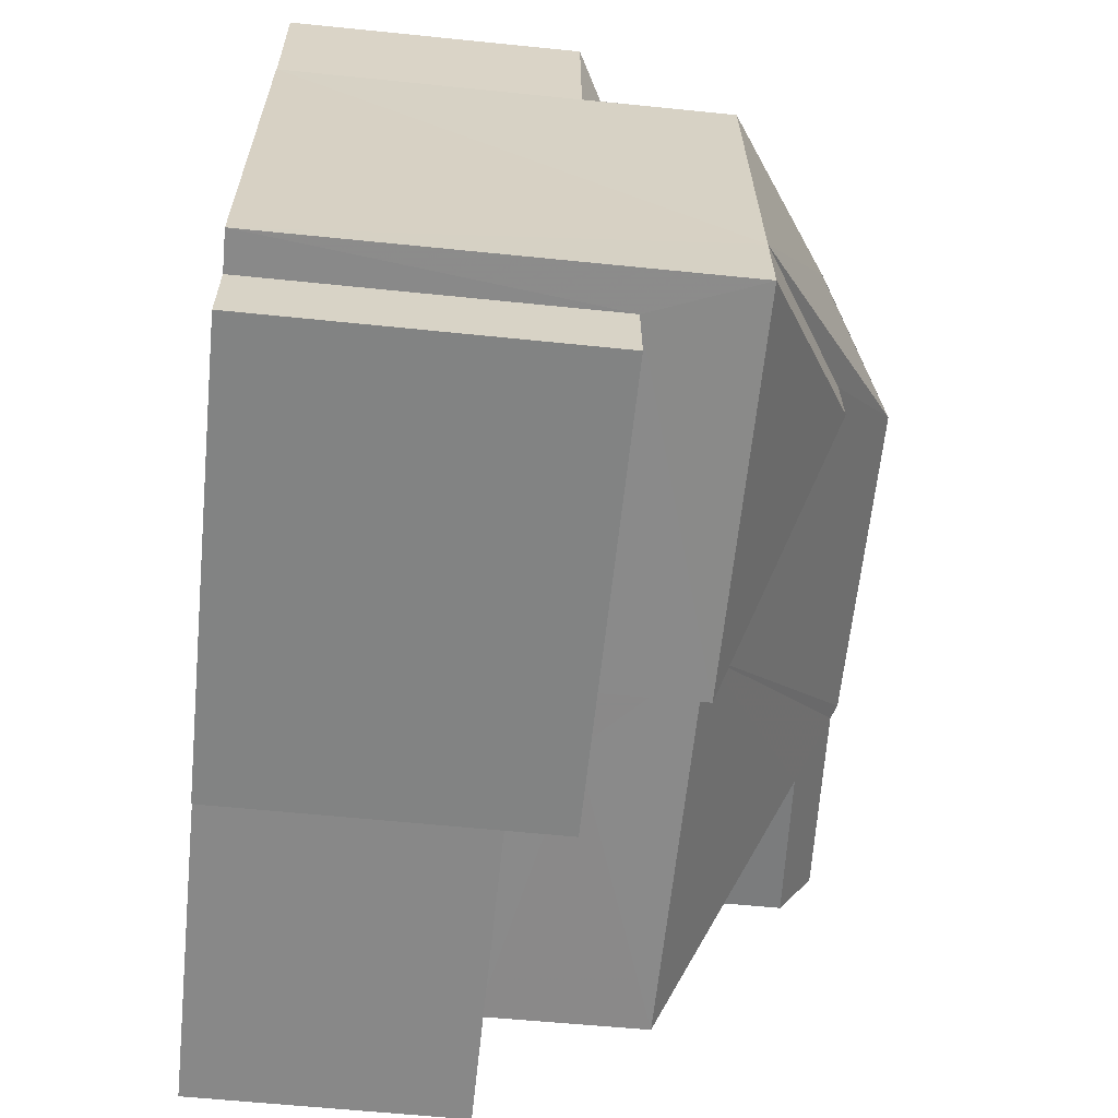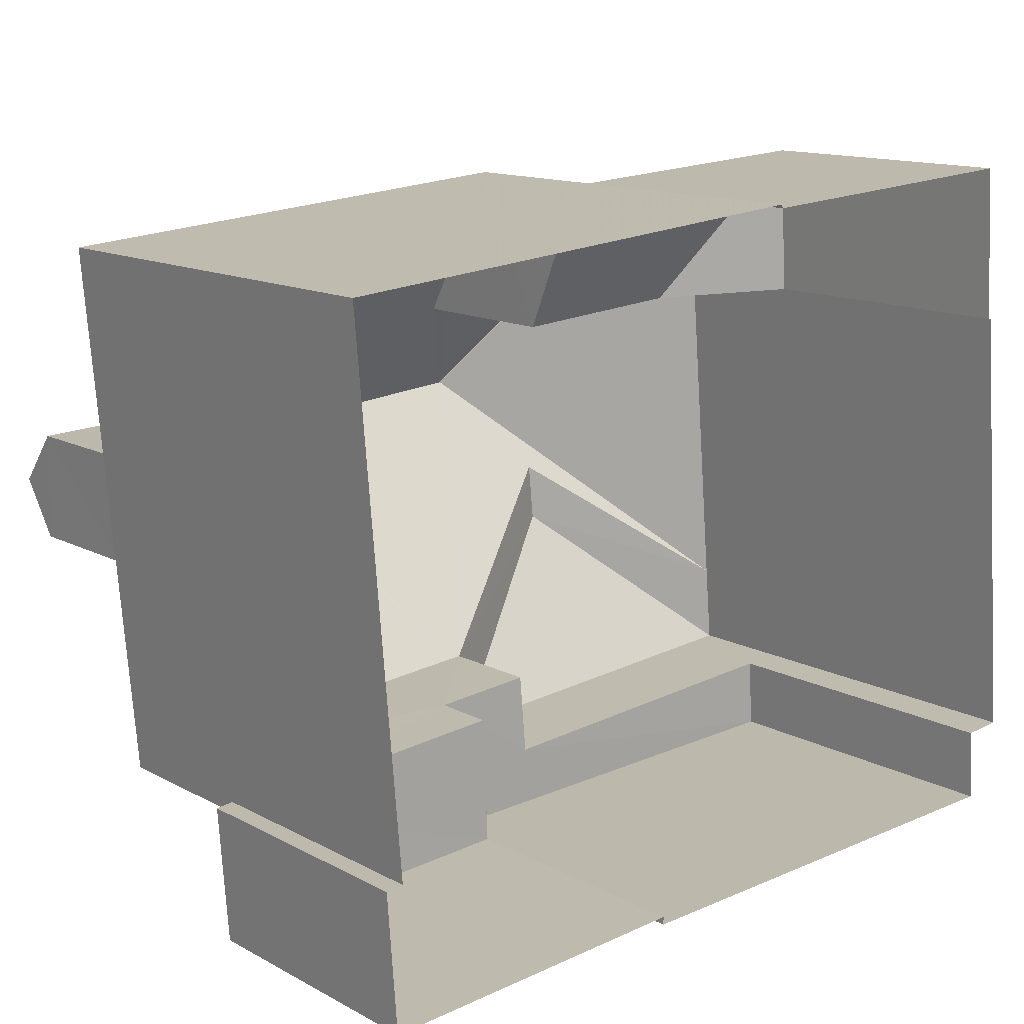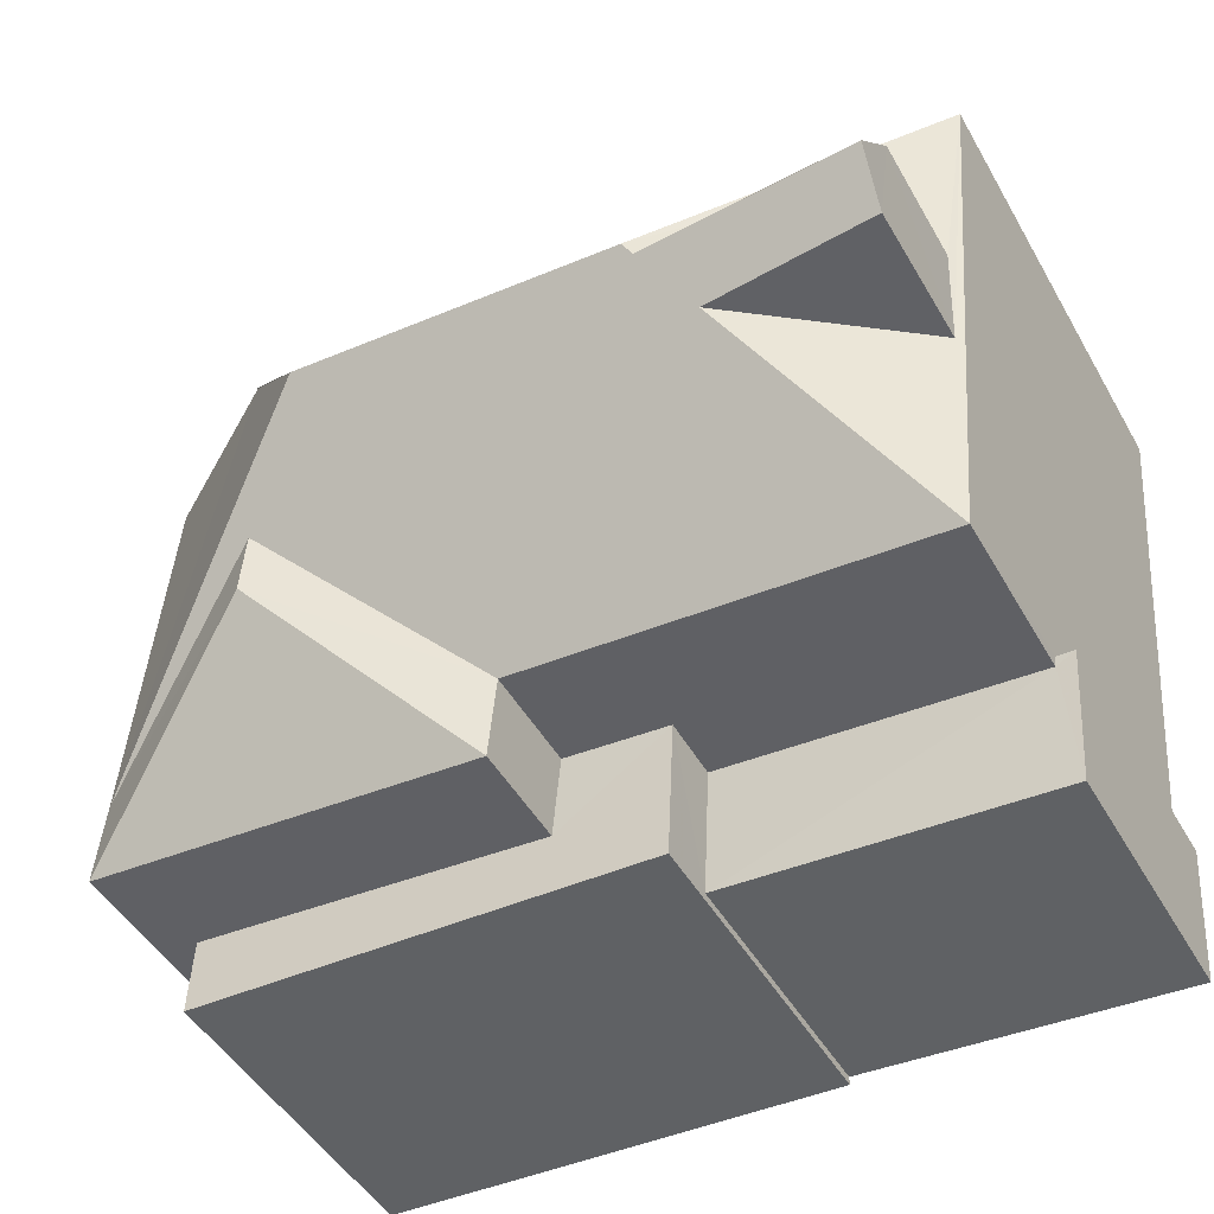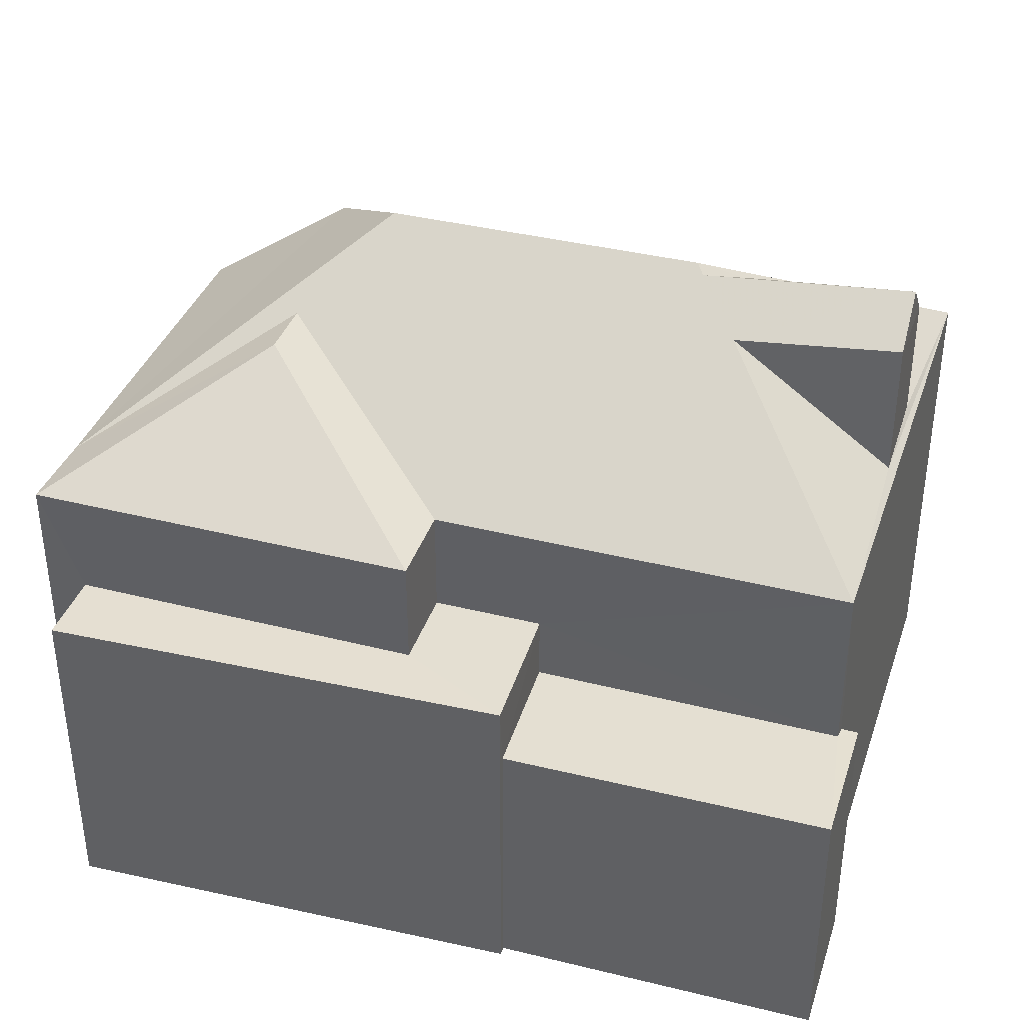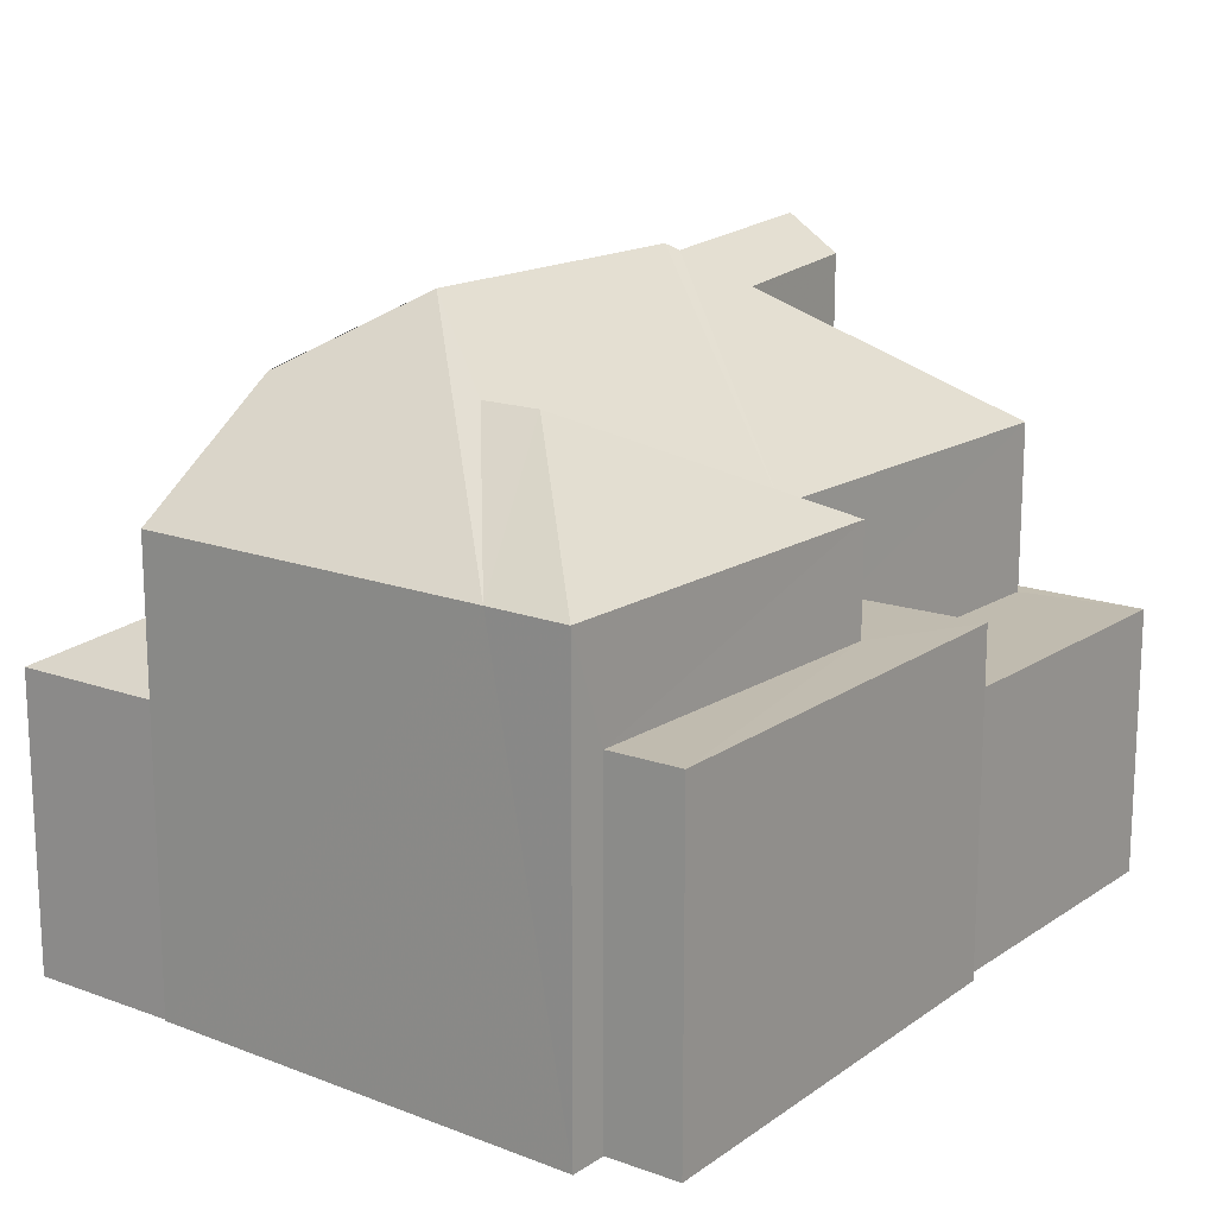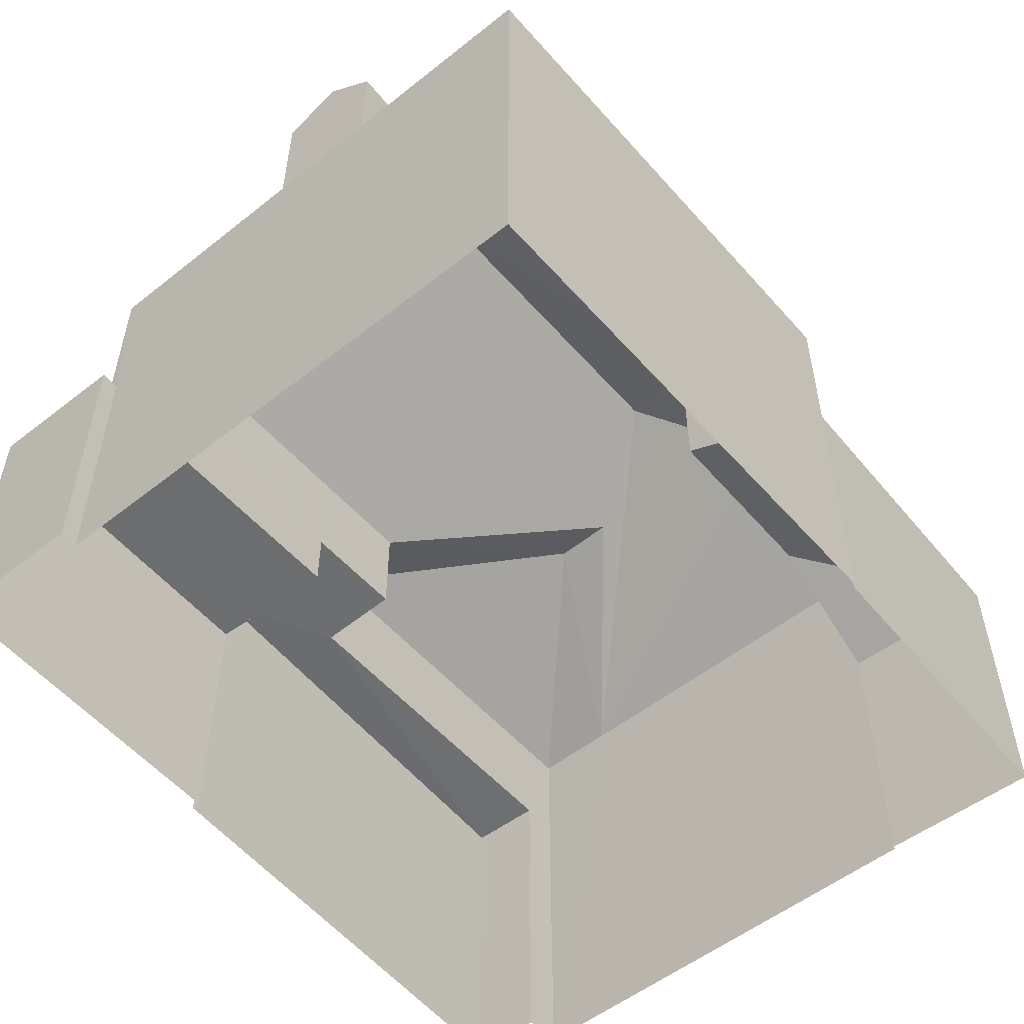
<metadata>
{"format":"obj","ext":"obj","renderer":"f3d","projection":"perspective","resolution":1024,"background":"white","views":[{"elev":-58.4,"azim":-96.0,"up":"+Y"},{"elev":13.4,"azim":140.0,"up":"+Y"},{"elev":-47.4,"azim":28.6,"up":"+Y"},{"elev":37.3,"azim":13.1,"up":"+Z"},{"elev":16.2,"azim":-57.0,"up":"+Z"},{"elev":-54.0,"azim":125.3,"up":"+Z"}]}
</metadata>
<code>
v -2.259e+05 -1.284e+05 10.91
v -2.259e+05 -1.284e+05 10.91
v -2.259e+05 -1.284e+05 10.91
v -2.259e+05 -1.284e+05 10.91
v -2.259e+05 -1.284e+05 10.91
v -2.259e+05 -1.284e+05 10.91
v -2.259e+05 -1.284e+05 10.91
v -2.259e+05 -1.284e+05 10.91
v -2.259e+05 -1.284e+05 10.91
v -2.259e+05 -1.284e+05 10.91
v -2.259e+05 -1.284e+05 10.91
v -2.259e+05 -1.284e+05 10.91
v -2.259e+05 -1.284e+05 10.91
v -2.259e+05 -1.284e+05 10.91
v -2.259e+05 -1.284e+05 17.56
v -2.259e+05 -1.284e+05 17.56
v -2.259e+05 -1.284e+05 17.56
v -2.259e+05 -1.284e+05 18.32
v -2.259e+05 -1.284e+05 18.45
v -2.259e+05 -1.284e+05 17.99
v -2.259e+05 -1.284e+05 16.26
v -2.259e+05 -1.284e+05 16.26
v -2.259e+05 -1.284e+05 16.32
v -2.259e+05 -1.284e+05 18.4
v -2.259e+05 -1.284e+05 17.89
v -2.259e+05 -1.284e+05 17.84
v -2.259e+05 -1.284e+05 16.36
v -2.259e+05 -1.284e+05 18.4
v -2.259e+05 -1.284e+05 17.53
v -2.259e+05 -1.284e+05 16.26
v -2.259e+05 -1.284e+05 16.26
v -2.259e+05 -1.284e+05 18.01
v -2.259e+05 -1.284e+05 17.84
v -2.259e+05 -1.284e+05 17.53
v -2.259e+05 -1.284e+05 16.26
v -2.259e+05 -1.284e+05 14.46
v -2.259e+05 -1.284e+05 15.45
v -2.259e+05 -1.284e+05 15.46
v -2.259e+05 -1.284e+05 14.46
v -2.259e+05 -1.284e+05 16.26
v -2.259e+05 -1.284e+05 14.98
v -2.259e+05 -1.284e+05 14.98
v -2.259e+05 -1.284e+05 14.98
v -2.259e+05 -1.284e+05 14.98
v -2.259e+05 -1.284e+05 14.98
v -2.259e+05 -1.284e+05 14.98
v -2.259e+05 -1.284e+05 14.2
v -2.259e+05 -1.284e+05 14.2
v -2.259e+05 -1.284e+05 14.2
v -2.259e+05 -1.284e+05 14.2
v -2.259e+05 -1.284e+05 14.2
v -2.259e+05 -1.284e+05 14.2
v -2.259e+05 -1.284e+05 16.26
v -2.259e+05 -1.284e+05 14.46
v -2.259e+05 -1.284e+05 16.26
v -2.259e+05 -1.284e+05 17.55
f 1 2 3
f 4 3 5
f 6 4 5
f 7 8 9
f 3 2 7
f 10 5 11
f 12 7 9
f 13 11 12
f 14 11 13
f 3 7 5
f 5 7 11
f 11 7 12
f 15 16 17
f 18 19 20
f 21 22 23
f 22 24 20
f 21 23 25
f 20 24 18
f 22 20 26
f 27 22 26
f 23 22 27
f 28 29 30
f 31 29 28
f 30 21 25
f 28 30 24
f 19 25 32
f 18 25 19
f 24 30 18
f 18 30 25
f 19 33 26
f 20 19 26
f 34 30 29
f 34 35 30
f 36 37 38
f 36 39 37
f 16 15 28
f 15 31 28
f 15 40 31
f 41 42 43
f 42 44 43
f 43 45 46
f 43 44 45
f 47 48 49
f 49 48 50
f 47 51 48
f 50 48 52
f 31 53 34
f 29 31 34
f 37 39 54
f 16 28 17
f 55 24 22
f 17 28 56
f 55 56 24
f 56 28 24
f 35 34 53
f 40 14 31
f 31 13 53
f 31 14 13
f 6 36 55
f 56 55 38
f 6 5 36
f 55 36 38
f 11 14 54
f 14 40 54
f 38 37 15
f 56 38 17
f 37 40 15
f 54 40 37
f 38 15 17
f 52 48 45
f 48 21 45
f 45 30 46
f 45 21 30
f 8 50 44
f 44 50 45
f 8 7 50
f 45 50 52
f 3 4 51
f 4 22 51
f 51 21 48
f 51 22 21
f 27 26 33
f 5 10 39
f 36 5 39
f 25 23 32
f 51 47 1
f 3 51 1
f 7 2 49
f 50 7 49
f 12 9 42
f 41 12 42
f 13 41 53
f 53 41 35
f 13 12 41
f 35 41 43
f 32 23 33
f 32 33 19
f 23 27 33
f 46 30 35
f 43 46 35
f 49 2 1
f 47 49 1
f 4 55 22
f 4 6 55
f 39 10 11
f 54 39 11
f 42 9 8
f 44 42 8

</code>
